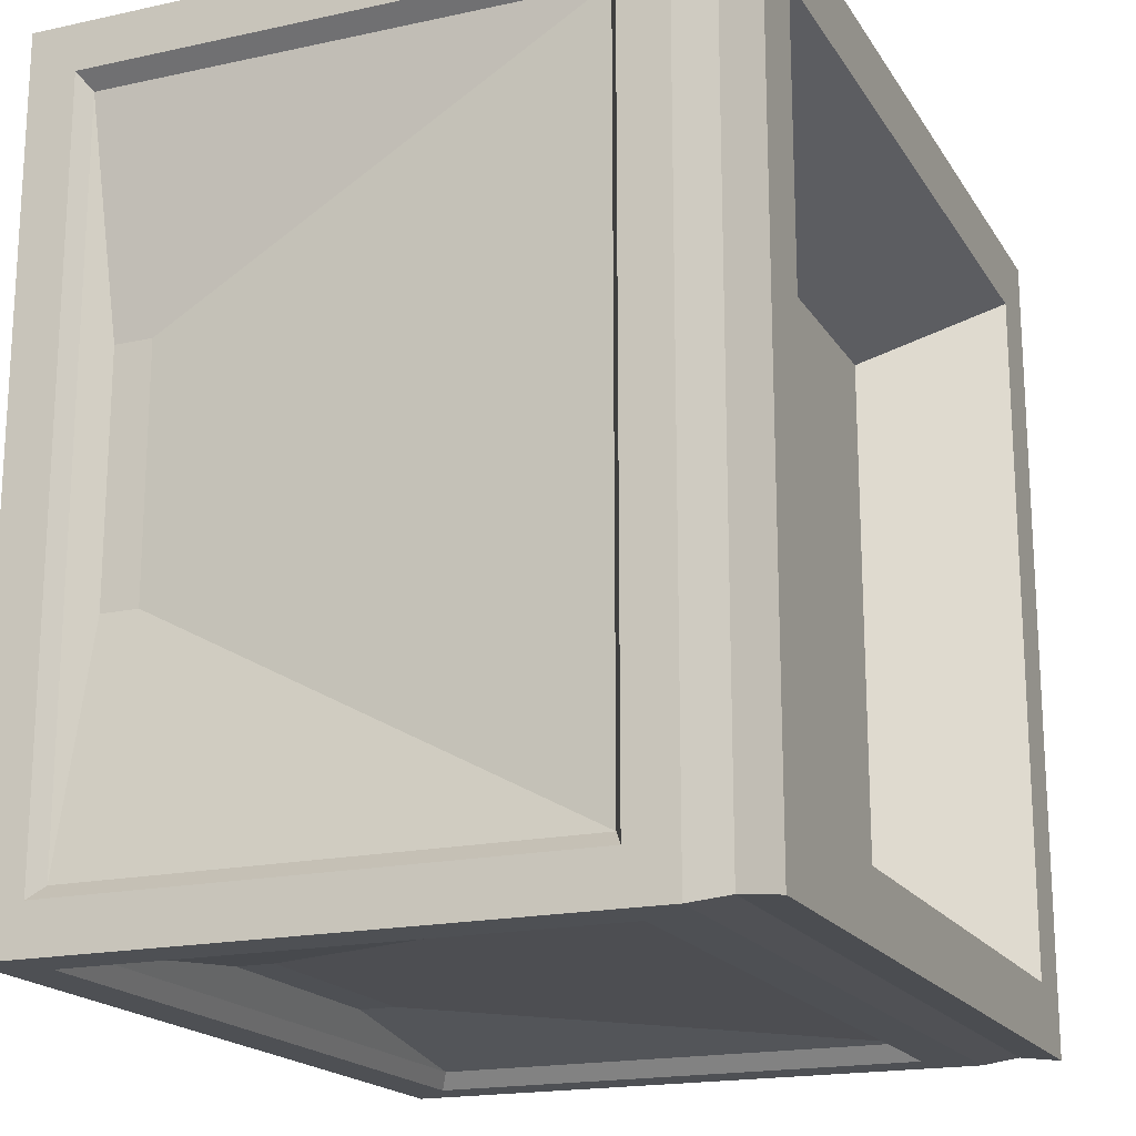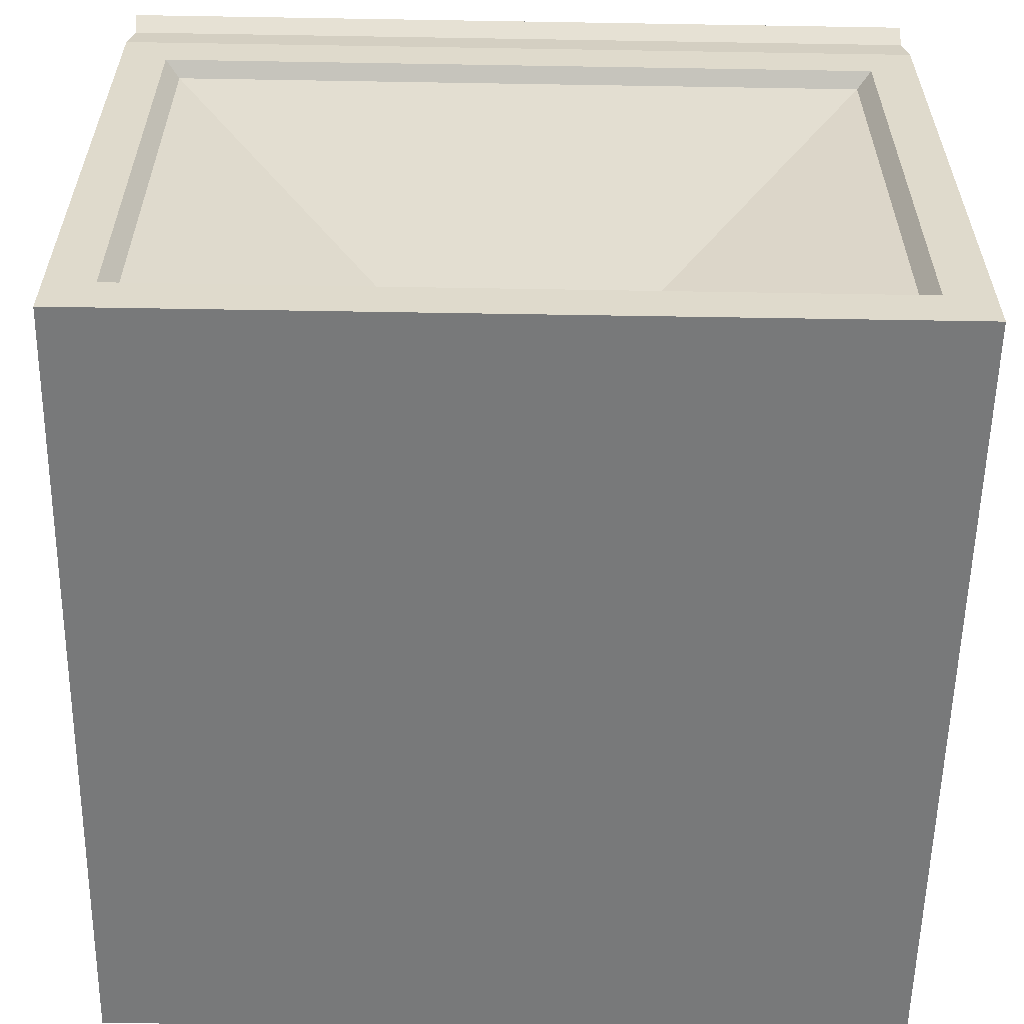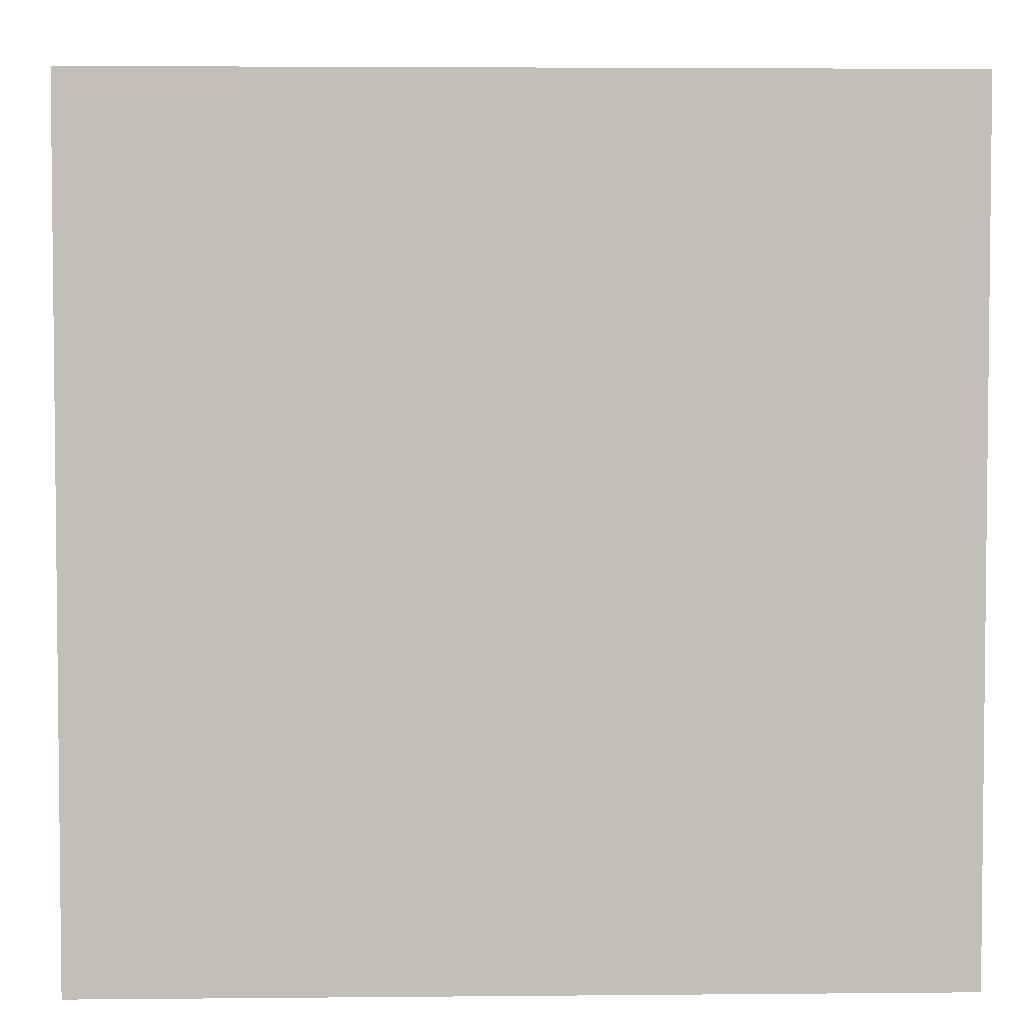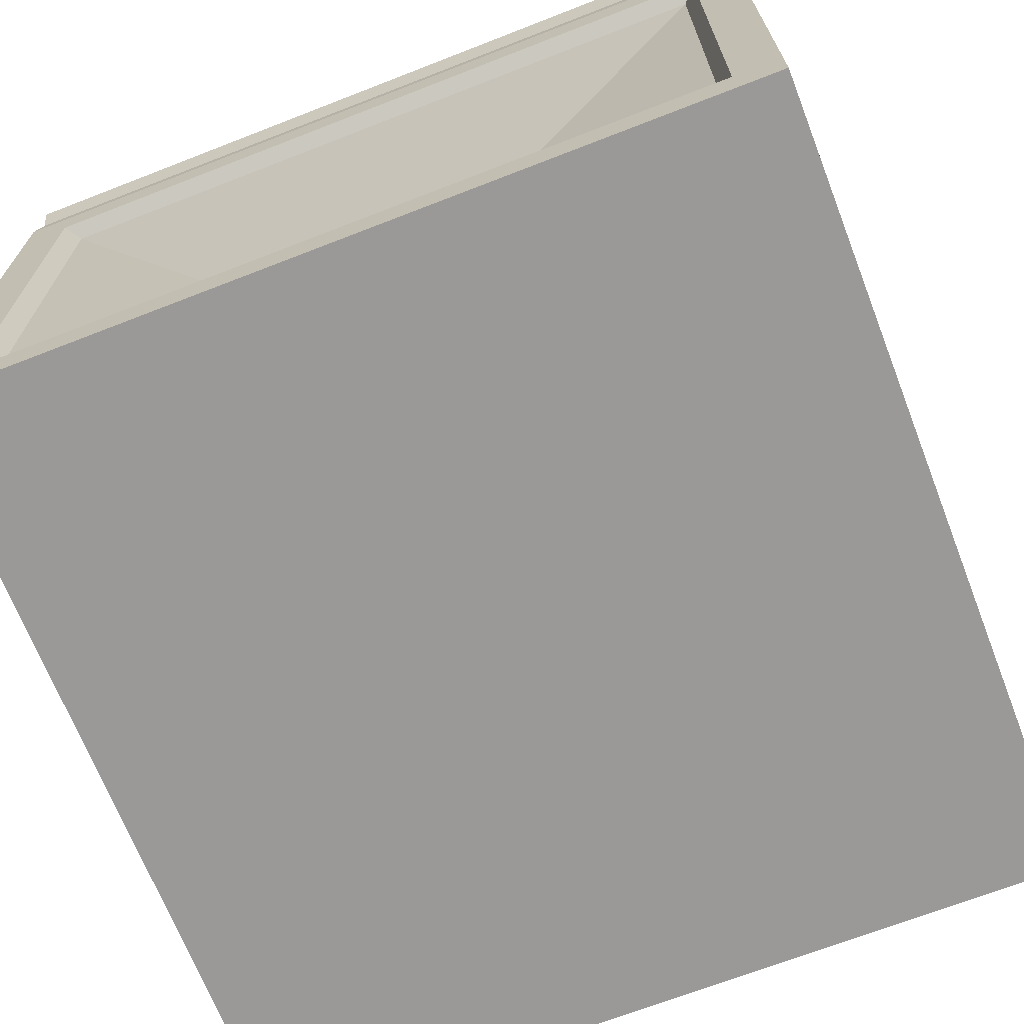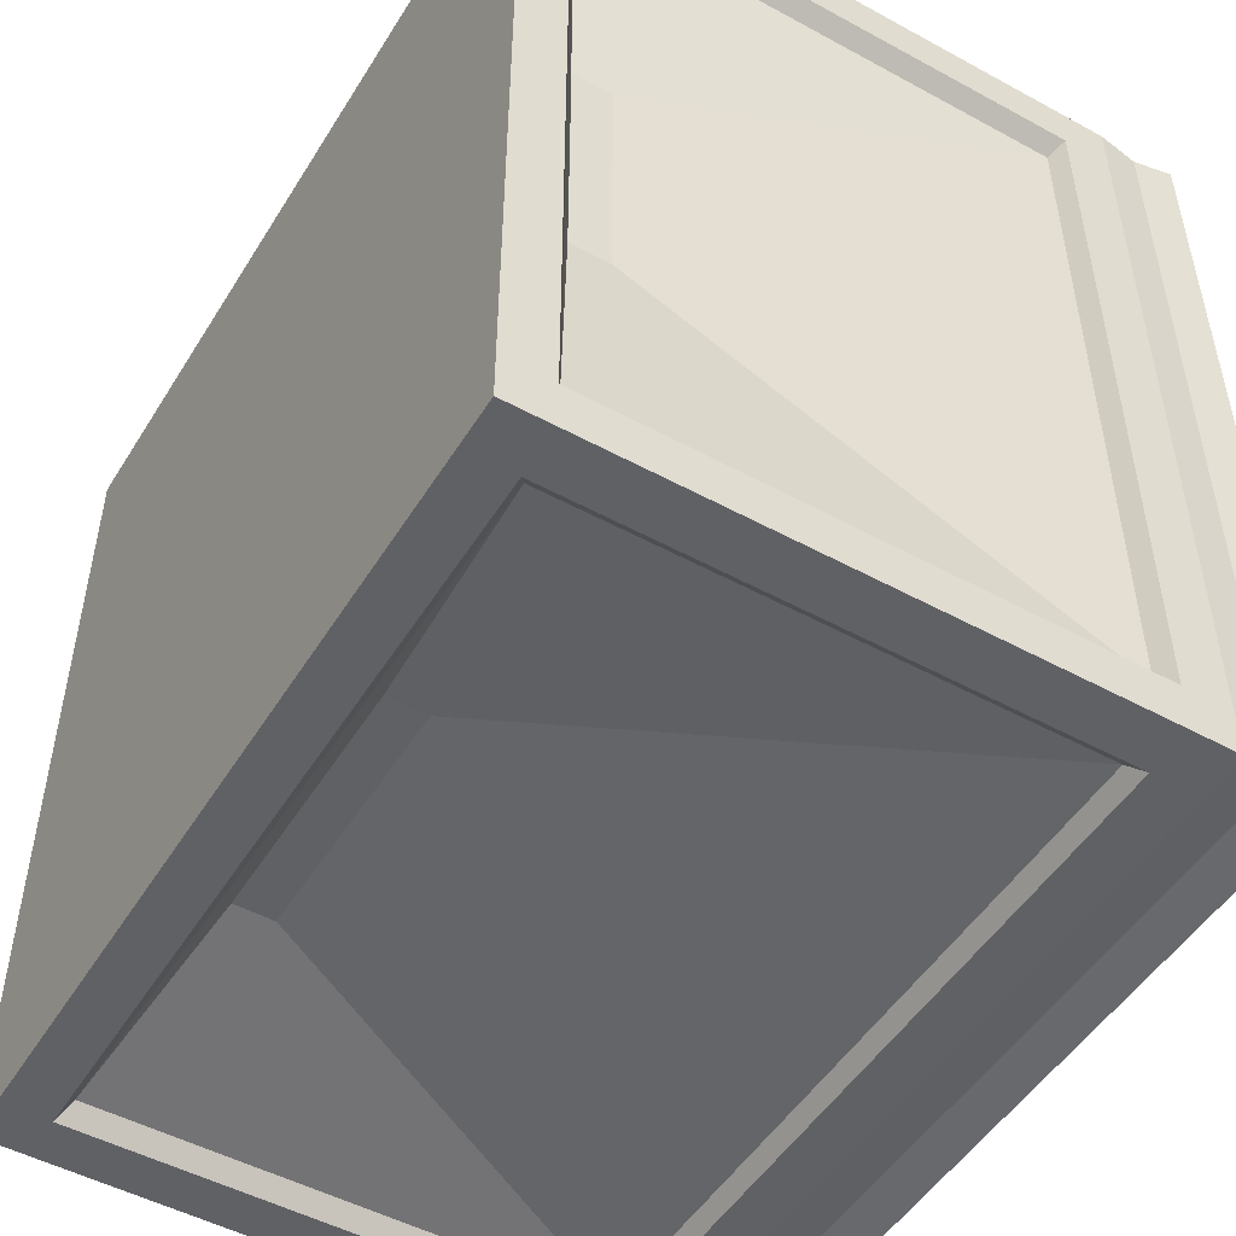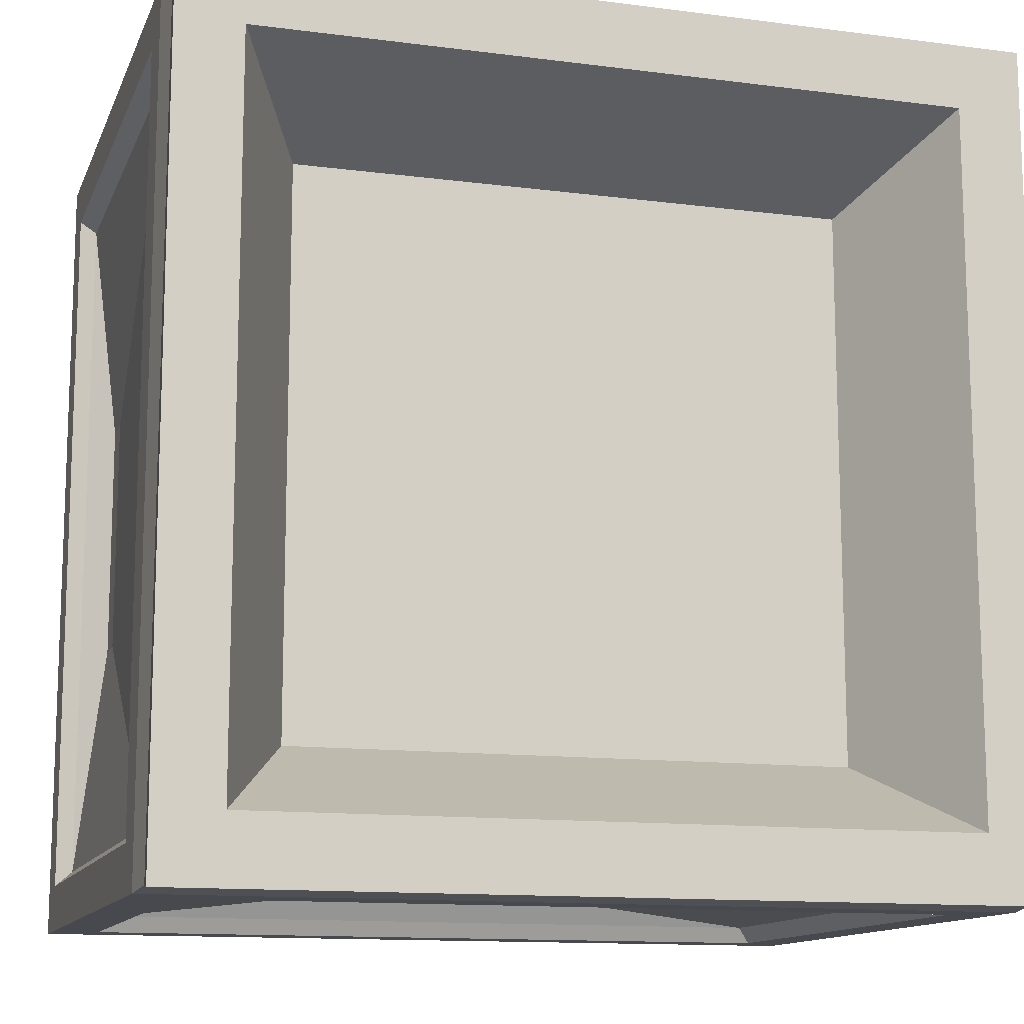
<metadata>
{"format":"obj","ext":"obj","renderer":"f3d","projection":"perspective","resolution":1024,"background":"white","views":[{"elev":-18.5,"azim":112.7,"up":"+Z"},{"elev":-57.7,"azim":179.0,"up":"+Y"},{"elev":3.8,"azim":-1.8,"up":"+Z"},{"elev":-68.9,"azim":111.3,"up":"+Y"},{"elev":-50.1,"azim":59.1,"up":"+Z"},{"elev":-12.7,"azim":163.3,"up":"+Z"}]}
</metadata>
<code>
o Cube_Cube.002
v -1 -1 1
v -0.8433 0.6404 0.8433
v -1 -1 -1
v -0.8433 0.6404 -0.8433
v 1 -1 1
v 0.8433 0.6404 0.8433
v 1 -1 -1
v 0.8433 0.6404 -0.8433
v -1 0.6404 1
v -1 0.6404 -1
v 1 0.6404 -1
v 1 0.6404 1
v -0.6651 0.3015 0.6651
v -0.6651 0.3015 -0.6651
v 0.6651 0.3015 -0.6651
v 0.6651 0.3015 0.6651
v -0.9892 0.5452 0.9892
v -0.9892 0.5452 -0.9892
v 0.9892 0.5452 -0.9892
v 0.9892 0.5452 0.9892
v -1 0.4521 -1
v 1 0.4521 -1
v 1 0.4521 1
v -1 0.4521 1
v -1 -0.8865 0.8865
v -1 0.3387 0.8865
v -1 0.3387 -0.8865
v -1 -0.8865 -0.8865
v -0.8865 -0.8865 -1
v -0.8865 0.3387 -1
v 0.8865 0.3387 -1
v 0.8865 -0.8865 -1
v 1 -0.8865 -0.8865
v 1 0.3387 -0.8865
v 1 0.3387 0.8865
v 1 -0.8865 0.8865
v 0.8865 -0.8865 1
v 0.8865 0.3387 1
v -0.8865 0.3387 1
v -0.8865 -0.8865 1
v -0.9607 -0.8625 0.8517
v -0.9607 0.3146 0.8517
v -0.9607 -0.8625 -0.8517
v -0.9607 0.3146 -0.8517
v -0.8517 0.3146 -0.9607
v -0.8517 -0.8625 -0.9607
v 0.8517 -0.8625 -0.9607
v 0.8517 0.3146 -0.9607
v 0.9607 0.3146 -0.8517
v 0.9607 -0.8625 -0.8517
v 0.9607 -0.8625 0.8517
v 0.9607 0.3146 0.8517
v 0.8517 0.3146 0.9607
v 0.8517 -0.8625 0.9607
v -0.8517 -0.8625 0.9607
v -0.8517 0.3146 0.9607
v -0.8971 -0.8192 0.2912
v -0.8971 -0.7284 0.2912
v -0.8971 -0.7284 -0.2912
v -0.8971 -0.8192 -0.2912
v -0.2912 -0.8192 -0.8971
v -0.2912 -0.7284 -0.8971
v 0.2912 -0.7284 -0.8971
v 0.2912 -0.8192 -0.8971
v 0.8971 -0.8192 -0.2912
v 0.8971 -0.7284 -0.2912
v 0.8971 -0.7284 0.2912
v 0.8971 -0.8192 0.2912
v 0.2912 -0.8192 0.8971
v 0.2912 -0.7284 0.8971
v -0.2912 -0.7284 0.8971
v -0.2912 -0.8192 0.8971
f 17 9 10 18
f 18 10 11 19
f 19 11 12 20
f 20 12 9 17
f 3 7 5 1
f 6 8 15 16
f 2 4 10 9
f 4 8 11 10
f 8 6 12 11
f 6 2 9 12
f 15 14 13 16
f 4 2 13 14
f 2 6 16 13
f 8 4 14 15
f 23 20 17 24
f 22 19 20 23
f 21 18 19 22
f 24 17 18 21
f 34 35 52 49
f 27 28 43 44
f 40 37 54 55
f 30 31 48 45
f 1 24 26 25
f 24 21 27 26
f 21 3 28 27
f 3 1 25 28
f 3 21 30 29
f 21 22 31 30
f 22 7 32 31
f 7 3 29 32
f 7 22 34 33
f 22 23 35 34
f 23 5 36 35
f 5 7 33 36
f 5 23 38 37
f 23 24 39 38
f 24 1 40 39
f 1 5 37 40
f 57 58 59 60
f 61 62 63 64
f 65 66 67 68
f 69 70 71 72
f 31 32 47 48
f 38 39 56 53
f 35 36 51 52
f 39 40 55 56
f 25 26 42 41
f 29 30 45 46
f 28 25 41 43
f 33 34 49 50
f 32 29 46 47
f 37 38 53 54
f 26 27 44 42
f 36 33 50 51
f 41 42 58 57
f 42 44 59 58
f 44 43 60 59
f 43 41 57 60
f 46 45 62 61
f 45 48 63 62
f 48 47 64 63
f 47 46 61 64
f 50 49 66 65
f 49 52 67 66
f 52 51 68 67
f 51 50 65 68
f 54 53 70 69
f 53 56 71 70
f 56 55 72 71
f 55 54 69 72

</code>
